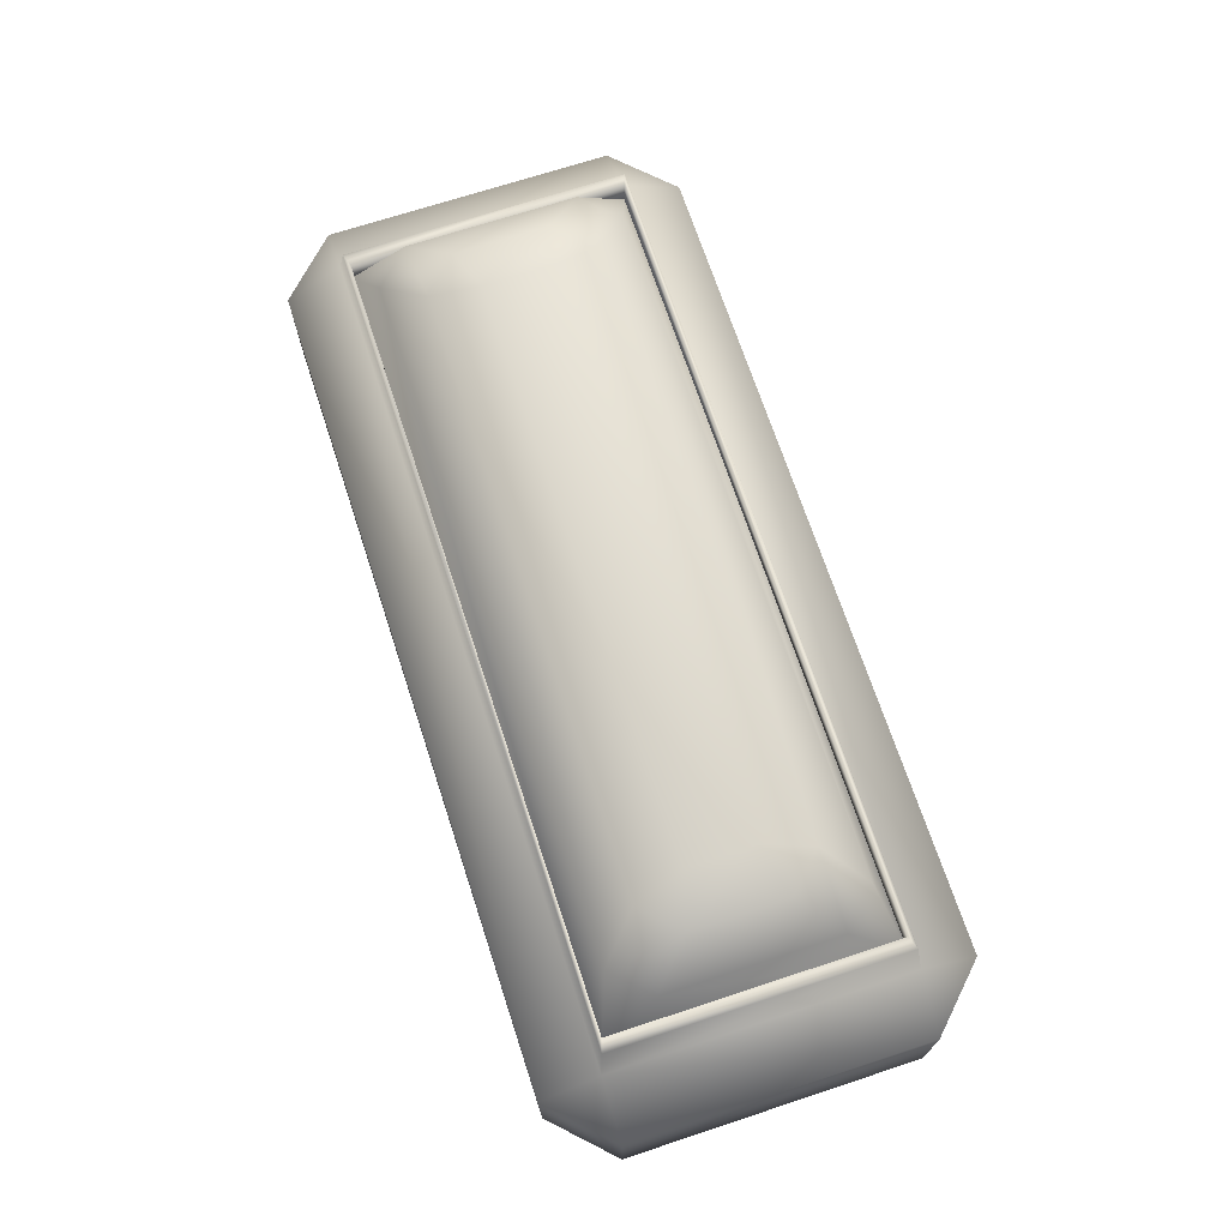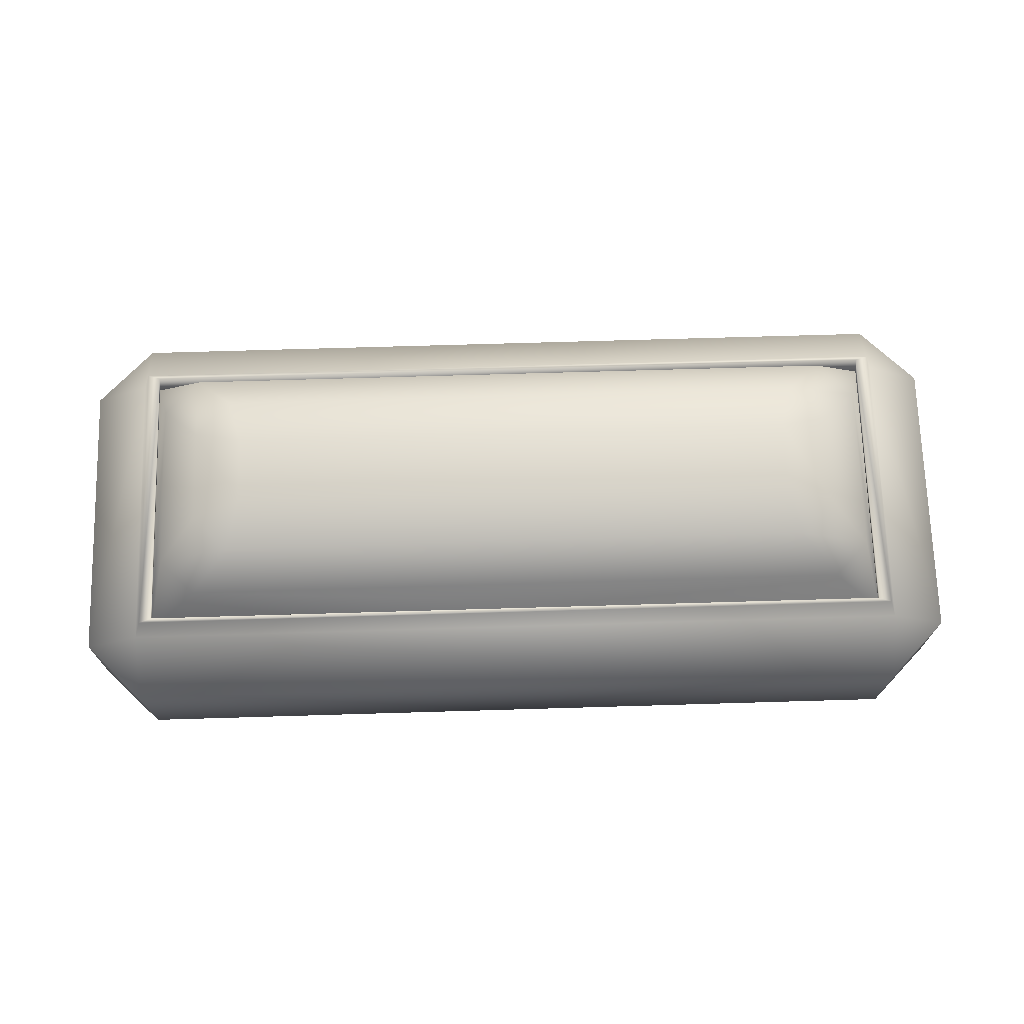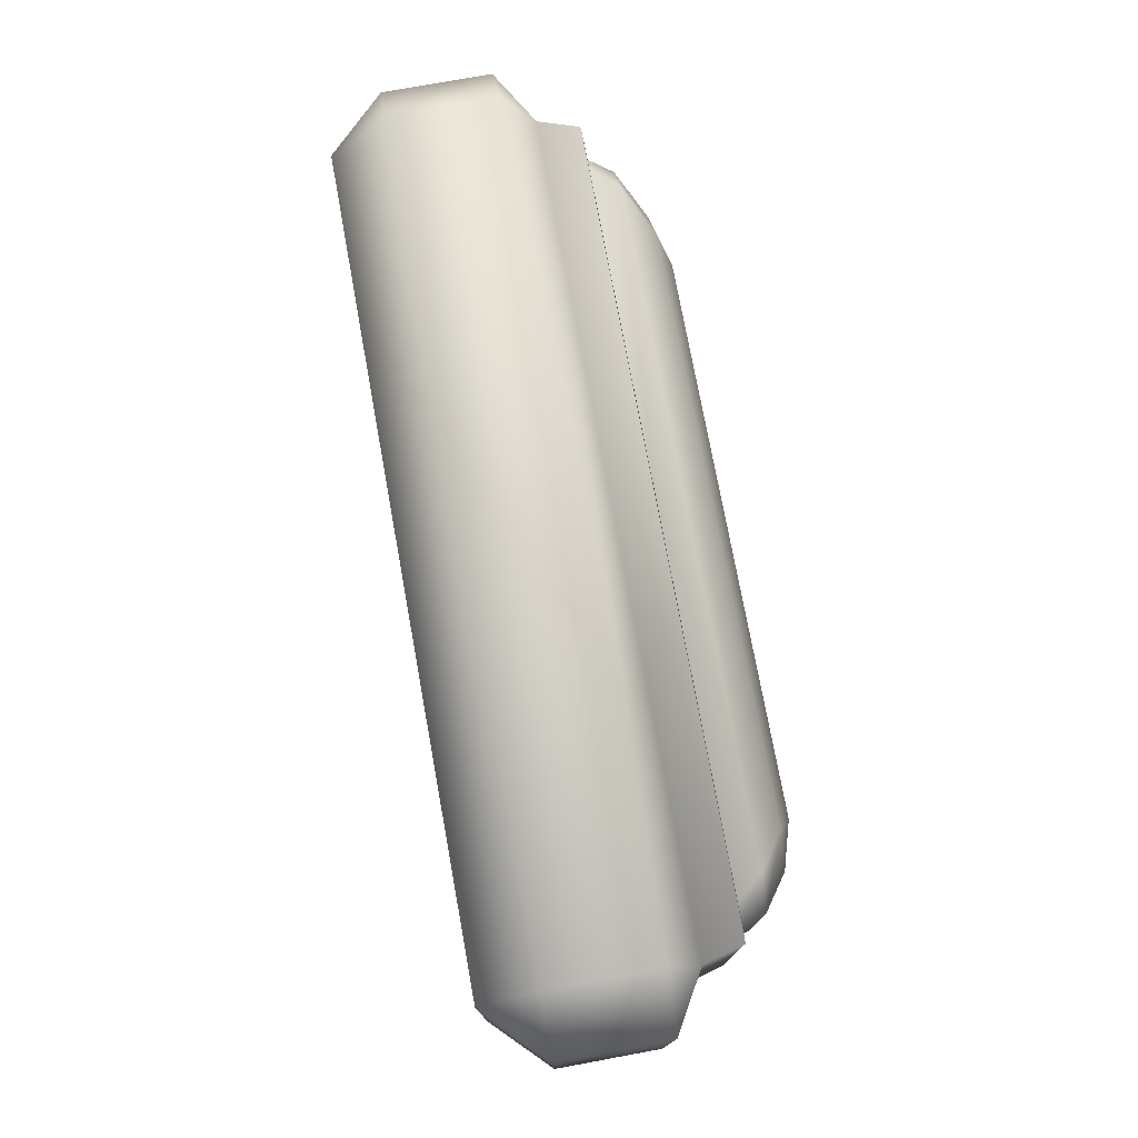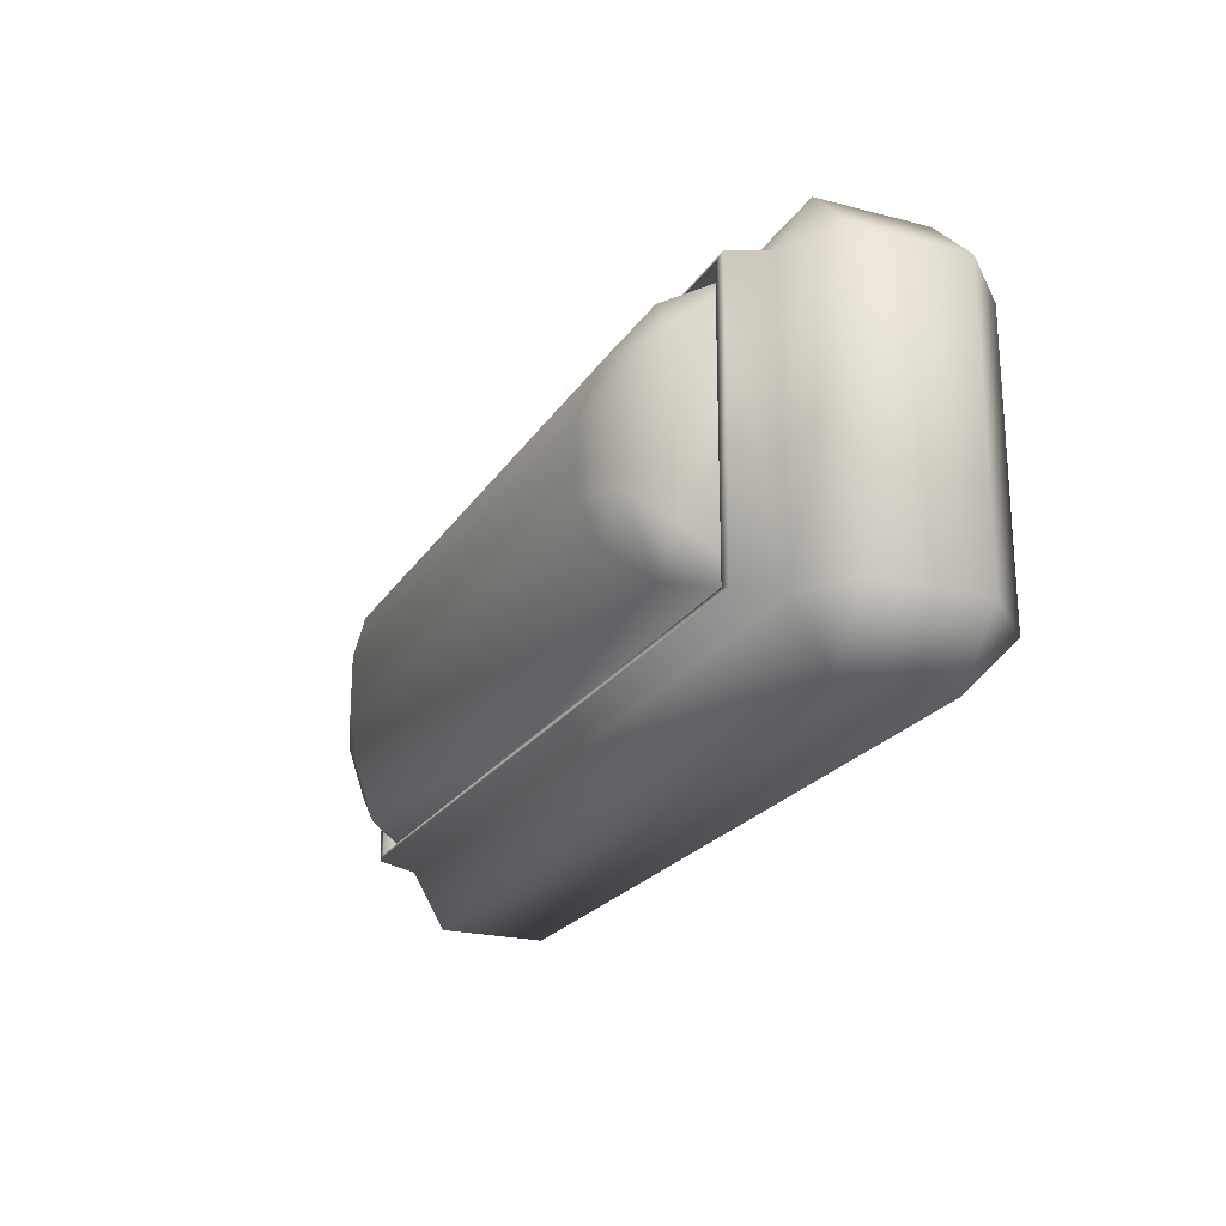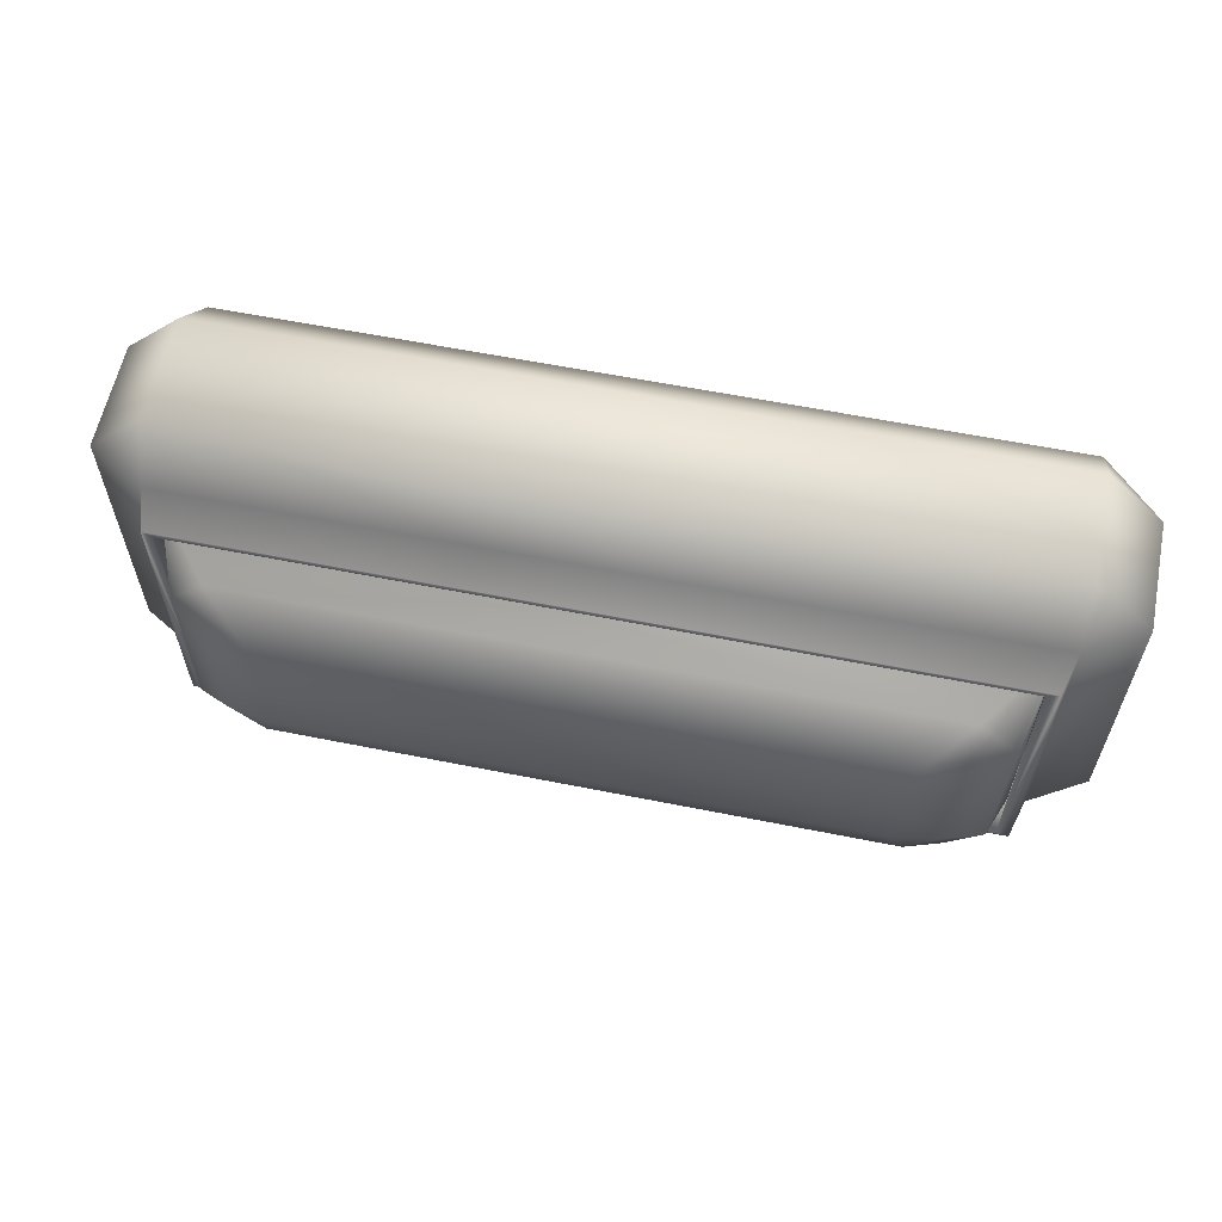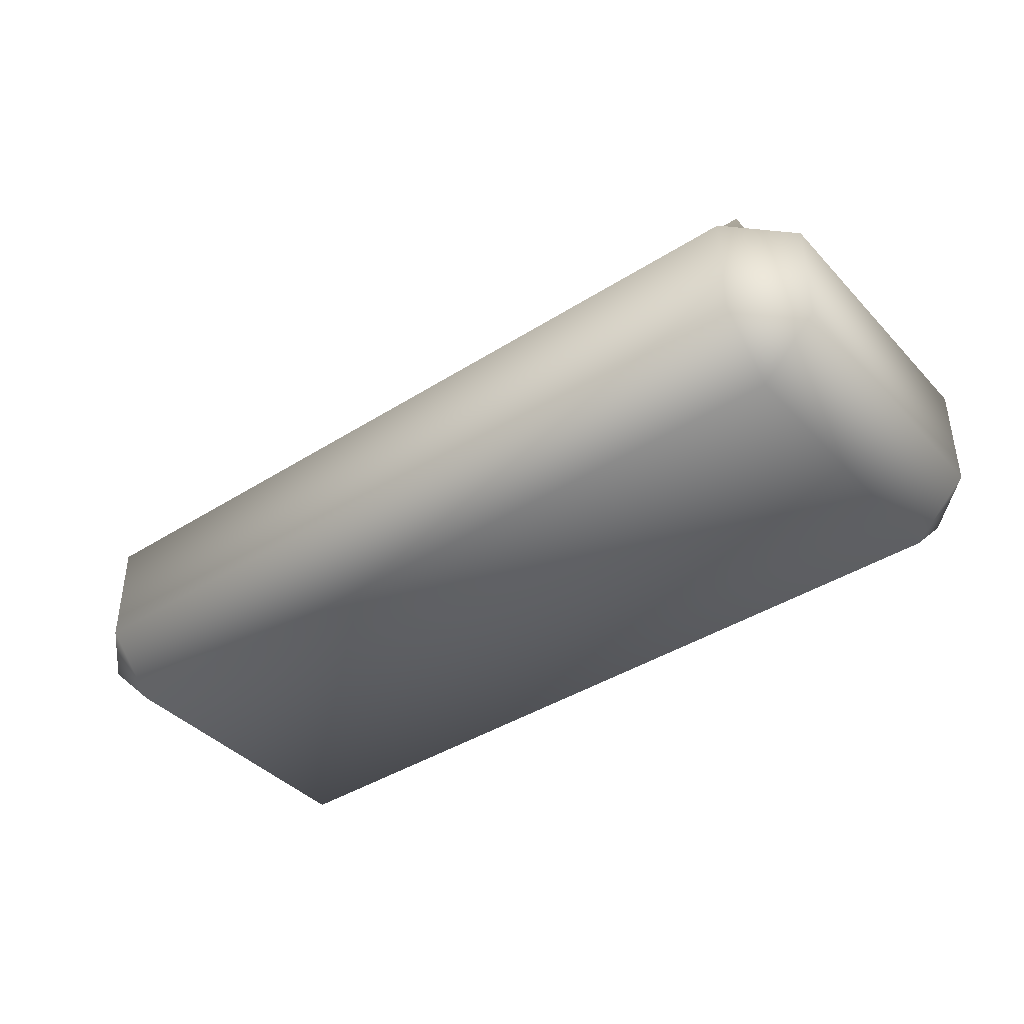
<metadata>
{"format":"obj","ext":"obj","renderer":"f3d","projection":"perspective","resolution":1024,"background":"white","views":[{"elev":70.1,"azim":-108.2,"up":"+Y"},{"elev":70.7,"azim":-1.7,"up":"+Y"},{"elev":75.4,"azim":79.6,"up":"+Z"},{"elev":-22.2,"azim":-114.1,"up":"+Z"},{"elev":60.1,"azim":-168.4,"up":"+Z"},{"elev":-40.3,"azim":38.1,"up":"+Y"}]}
</metadata>
<code>
g Cube.001
v 1.656 0.3347 -0.5873
v 1.826 0.3347 -0.4164
v 1.469 0.4782 -0.4005
v 1.402 0.5539 -0.1624
v 1.64 0.4782 -0.2297
v 1.402 0.5539 0.1624
v 1.469 0.4782 0.4005
v 1.64 0.4782 0.2297
v 1.656 0.3347 0.5873
v 1.826 0.3347 0.4164
v -1.402 0.5539 0.1624
v -1.64 0.4782 0.2297
v -1.469 0.4782 0.4005
v -1.826 0.3347 0.4164
v -1.656 0.3347 0.5873
v -1.826 0.3347 -0.4164
v -1.656 0.3347 -0.5873
v -1.64 0.4782 -0.2297
v -1.402 0.5539 -0.1624
v -1.469 0.4782 -0.4005
v 1.925 0.01154 0.6859
v 1.925 0.01154 -0.6859
v -1.925 0.01154 -0.6859
v -1.925 0.01154 0.6859
f 12 18 16
f 19 11 6
f 13 15 9
f 3 1 17
f 1 2 22
f 3 4 5
f 6 7 8
f 9 21 10
f 11 12 13
f 14 24 15
f 16 17 23
f 18 19 20
f 3 5 2
f 4 6 8
f 7 9 10
f 21 22 2
f 18 20 17
f 4 3 20
f 23 17 1
f 11 13 7
f 14 15 13
f 21 9 15
f 11 19 18
f 24 14 16
f 5 8 10
f 14 12 16
f 4 19 6
f 7 13 9
f 20 3 17
f 1 3 2
f 5 4 8
f 8 7 10
f 10 21 2
f 16 18 17
f 19 4 20
f 22 23 1
f 6 11 7
f 12 14 13
f 24 21 15
f 12 11 18
f 23 24 16
f 2 5 10
g Cube
v 2.295 -0.7166 -0.7166
v 2.011 -1 -0.7166
v 2.011 -0.7166 -1
v 2.295 -0.7166 0.7166
v 2.011 -0.7166 1
v 2.011 -1 0.7166
v -2.011 -0.7166 1
v -2.295 -0.7166 0.7166
v -2.011 -1 0.7166
v -2.011 -0.7166 -1
v -2.011 -1 -0.7166
v -2.295 -0.7166 -0.7166
v 2.011 -0.1763 -1
v 1.955 0.1912 -0.6959
v 2.295 -0.1763 -0.7166
v 2.011 -0.1763 1
v 2.295 -0.1763 0.7166
v 1.955 0.1912 0.6959
v -2.295 -0.1763 0.7166
v -2.011 -0.1763 1
v -1.955 0.1912 0.6959
v -2.295 -0.1763 -0.7166
v -1.955 0.1912 -0.6959
v -2.011 -0.1763 -1
v 1.894 0.1954 -0.6755
v 1.894 0.1954 0.6755
v -1.894 0.1954 0.6755
v -1.894 0.1954 -0.6755
v 2.011 -0.01099 -0.7166
v 2.011 -0.01099 0.7166
v -2.011 -0.01099 -0.7166
v -2.011 -0.01099 0.7166
v 1.925 0.01154 0.6859
v 1.925 0.01154 -0.6859
v -1.925 0.01154 -0.6859
v -1.925 0.01154 0.6859
f 37 27 34
f 40 44 31
f 32 43 46
f 39 41 28
f 25 26 27
f 28 29 30
f 31 32 33
f 34 35 36
f 37 53 39
f 40 41 54
f 43 44 56
f 46 55 48
f 28 30 26
f 26 35 34
f 37 39 25
f 31 33 30
f 41 40 29
f 36 35 33
f 44 43 32
f 36 46 48
f 53 54 41
f 48 55 53
f 56 44 40
f 55 46 43
f 30 33 35
f 42 38 49
f 47 52 49
f 42 50 51
f 45 51 52
f 42 54 53
f 38 53 55
f 42 45 56
f 45 47 55
f 49 58 57
f 52 59 58
f 50 57 60
f 51 60 59
f 48 37 34
f 29 40 31
f 36 32 46
f 25 39 28
f 25 28 26
f 27 26 34
f 27 37 25
f 29 31 30
f 28 41 29
f 32 36 33
f 31 44 32
f 34 36 48
f 39 53 41
f 37 48 53
f 54 56 40
f 56 55 43
f 26 30 35
f 50 42 49
f 38 47 49
f 45 42 51
f 47 45 52
f 38 42 53
f 47 38 55
f 54 42 56
f 56 45 55
f 50 49 57
f 49 52 58
f 51 50 60
f 52 51 59

</code>
